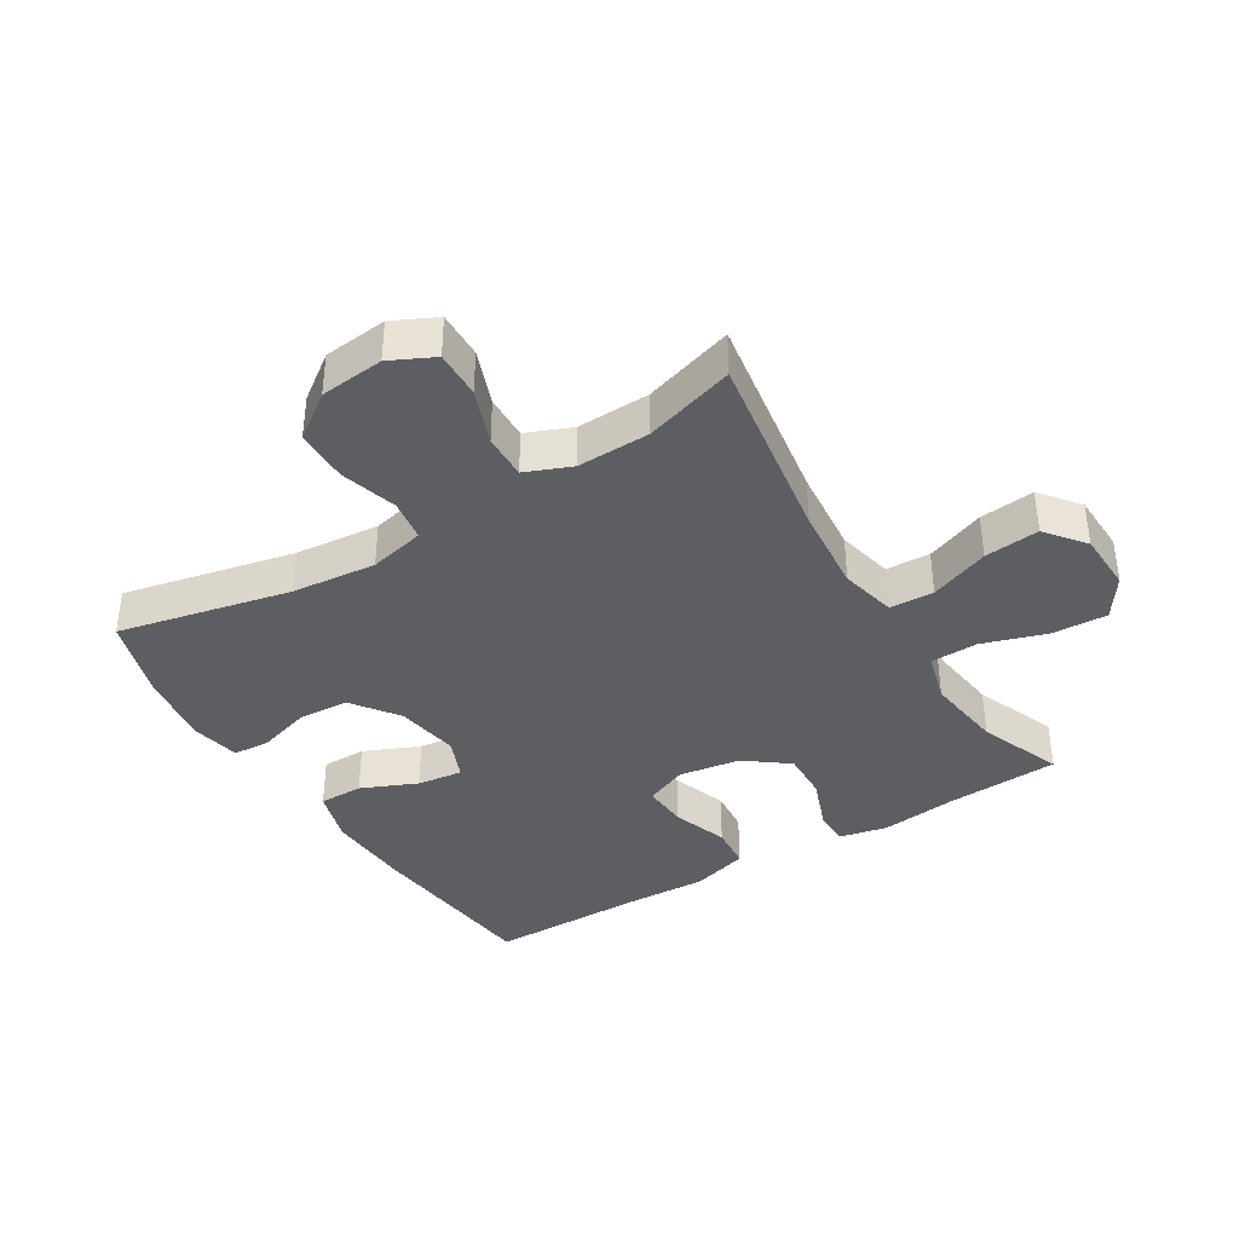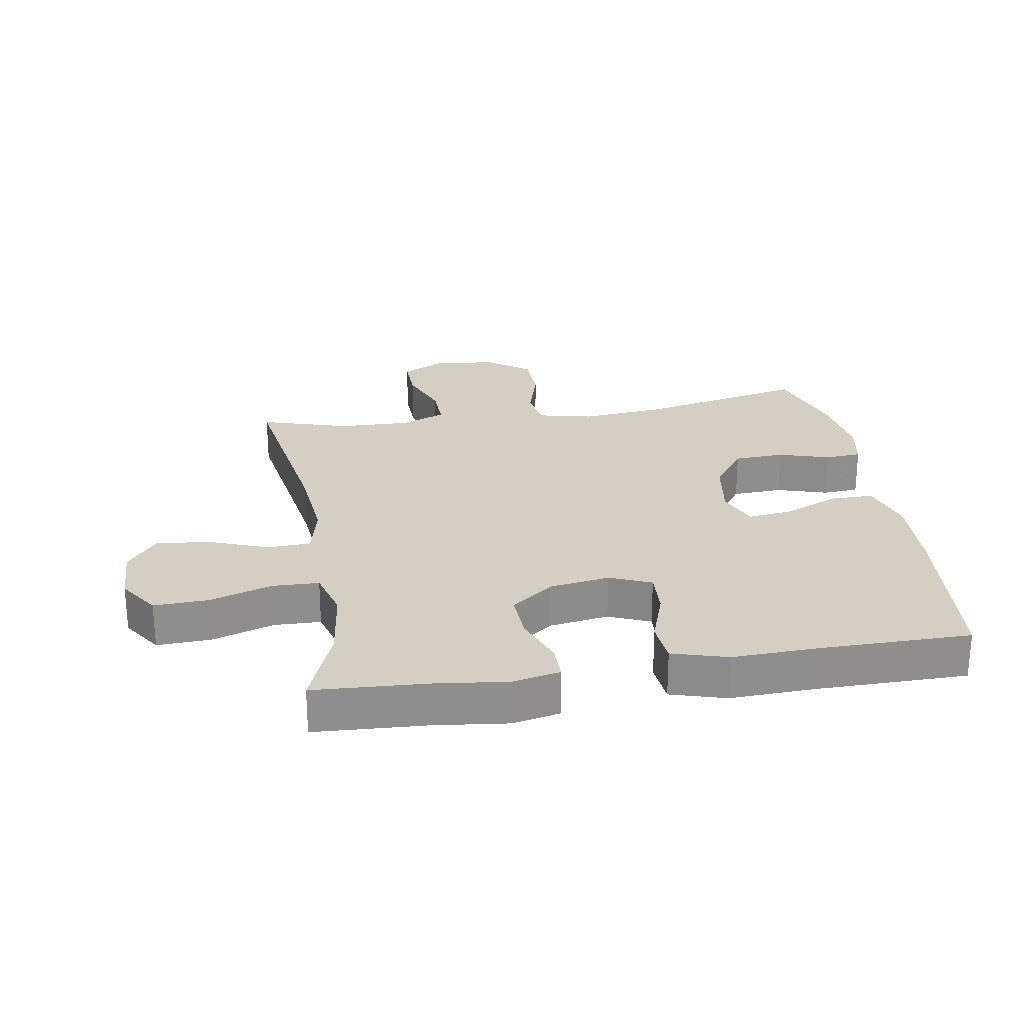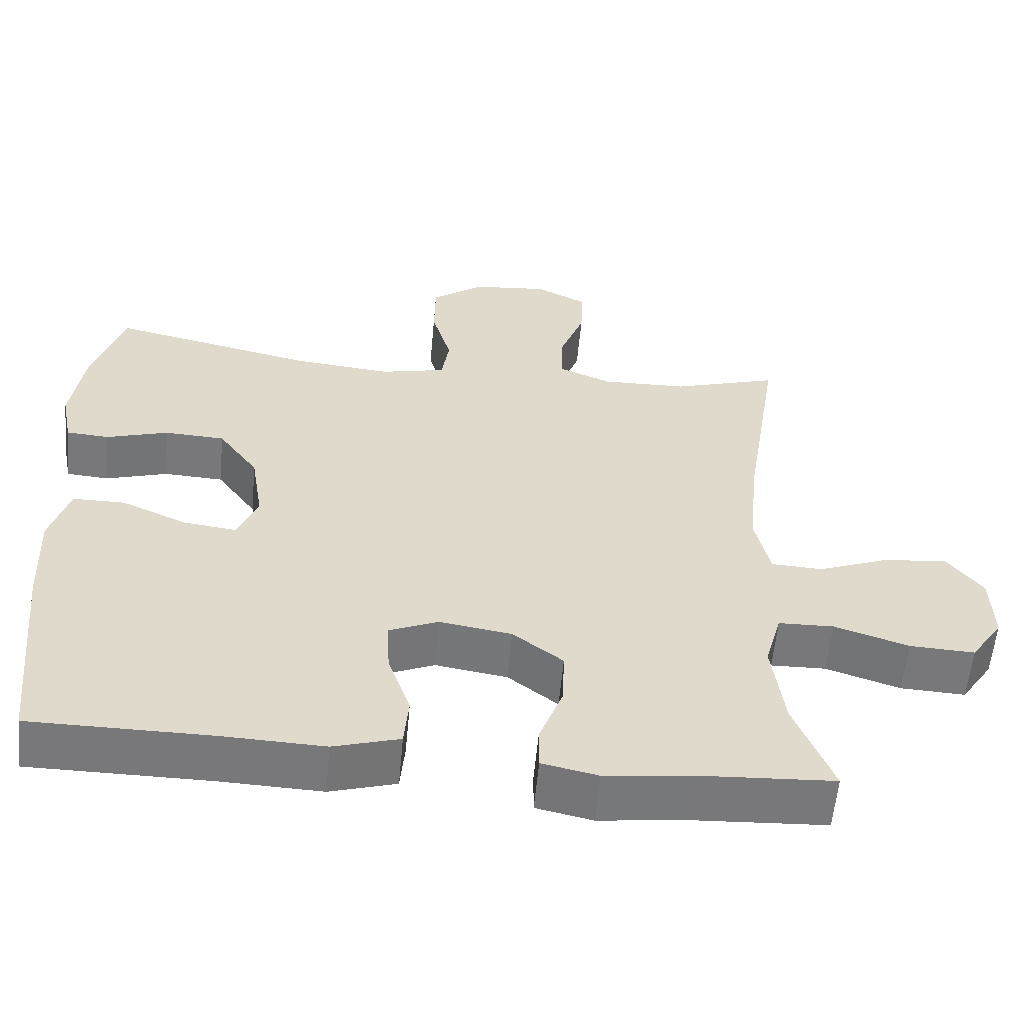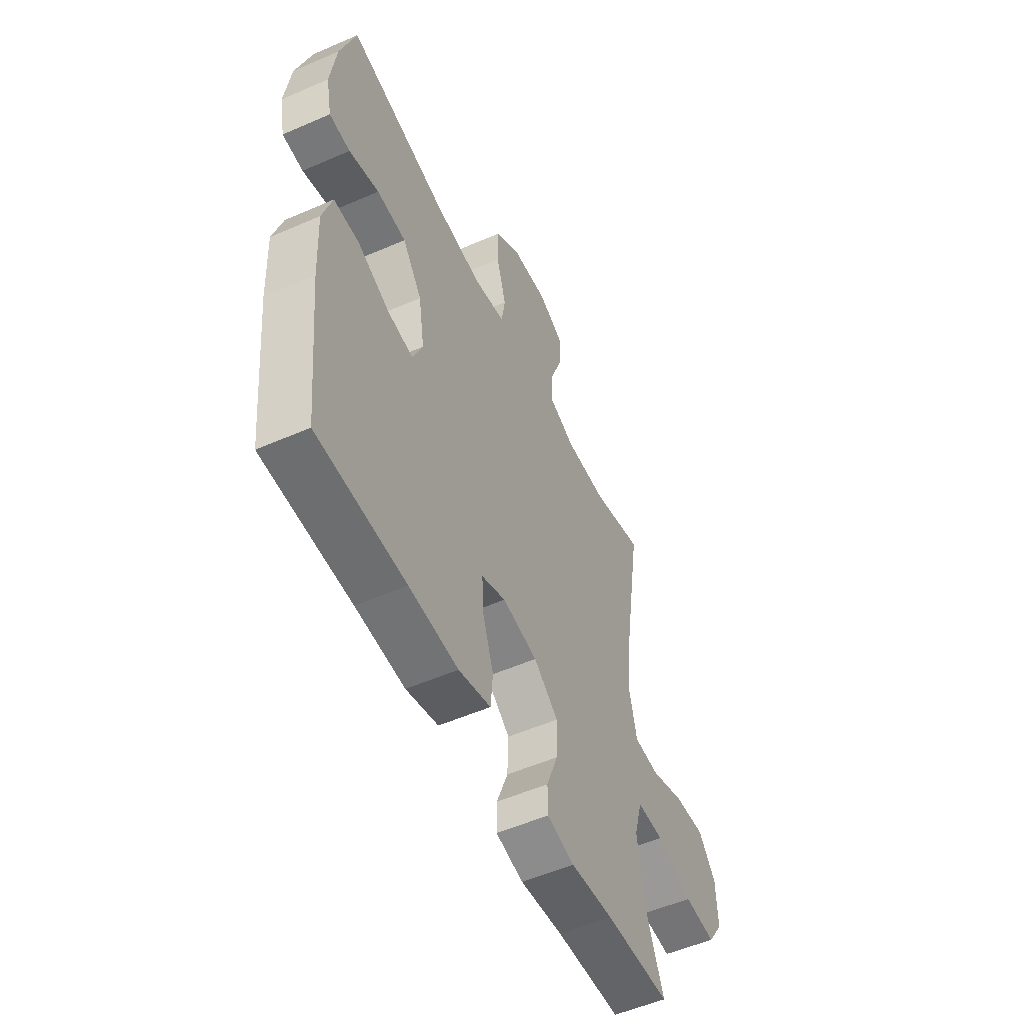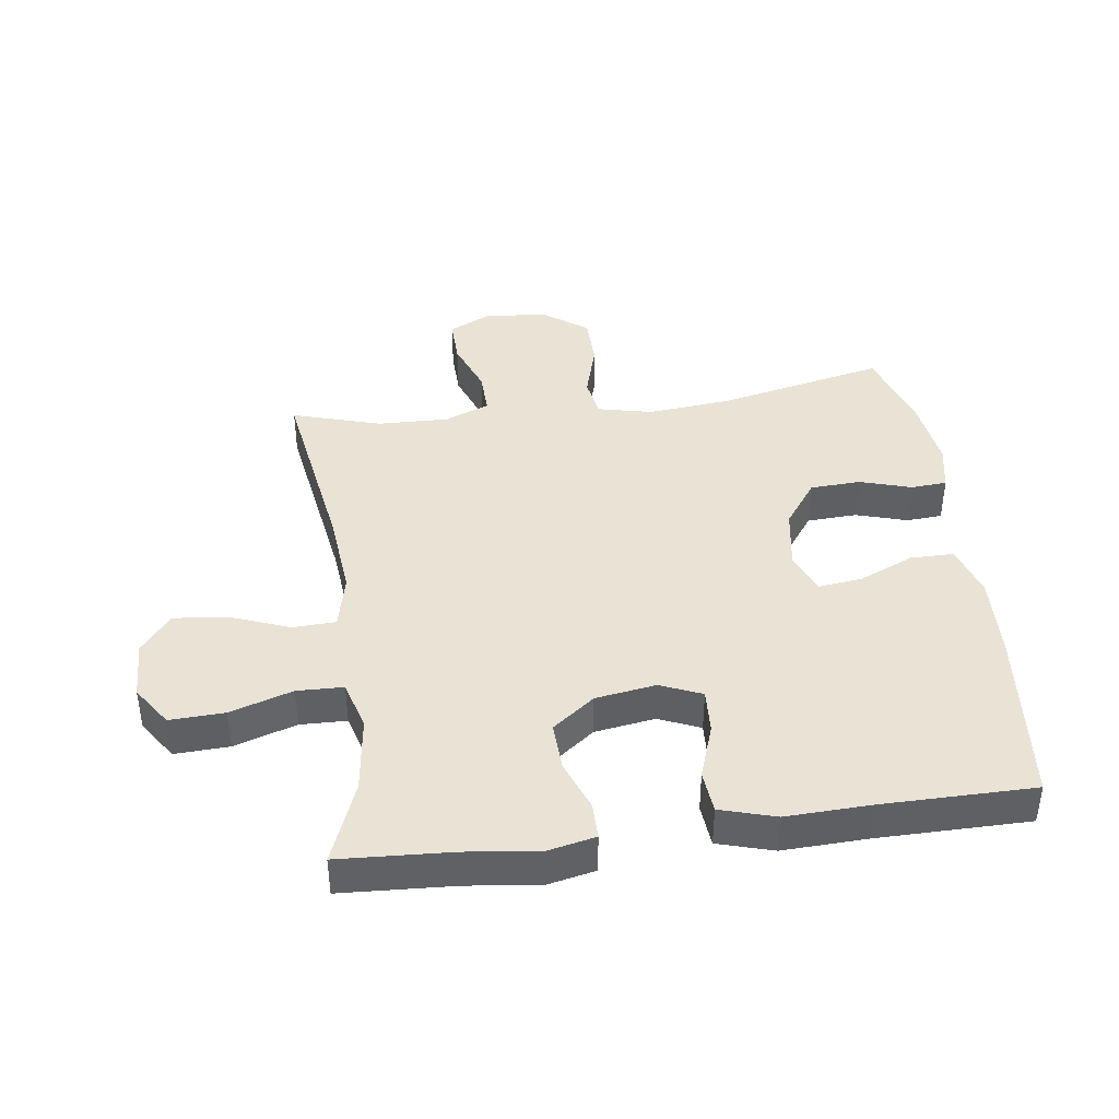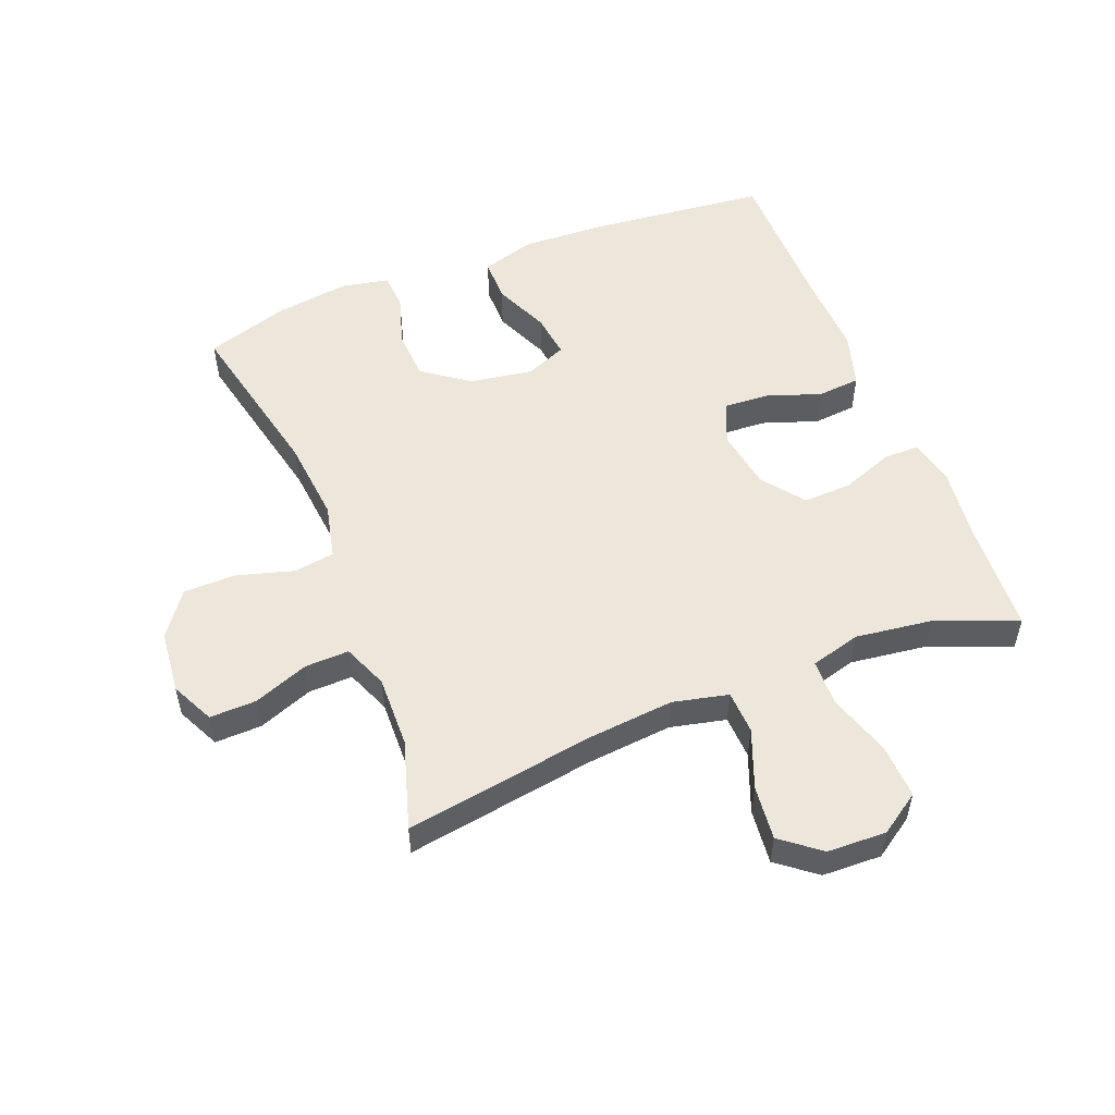
<metadata>
{"format":"obj","ext":"obj","renderer":"f3d","projection":"perspective","resolution":1024,"background":"white","views":[{"elev":-38.3,"azim":31.6,"up":"+Y"},{"elev":25.4,"azim":170.6,"up":"+Y"},{"elev":-57.6,"azim":-5.3,"up":"+Z"},{"elev":-54.0,"azim":-65.1,"up":"+Z"},{"elev":41.0,"azim":172.3,"up":"+Y"},{"elev":53.2,"azim":68.5,"up":"+Y"}]}
</metadata>
<code>
v 0.5 0.07 0.5
v 0.452 0.07 0.198
v 0.439 0.07 0.062
v 0.459 0.07 -0.026
v 0.528 0.07 -0.029
v 0.621 0.07 0.007
v 0.707 0.07 0.016
v 0.755 0.07 -0.045
v 0.758 0.07 -0.139
v 0.715 0.07 -0.203
v 0.628 0.07 -0.199
v 0.529 0.07 -0.167
v 0.455 0.07 -0.169
v 0.433 0.07 -0.248
v 0.449 0.07 -0.37
v 0.5 0.07 -0.5
v 0.322 0.07 -0.51
v 0.205 0.07 -0.524
v 0.13 0.07 -0.508
v 0.13 0.07 -0.451
v 0.161 0.07 -0.369
v 0.164 0.07 -0.292
v 0.097 0.07 -0.241
v 0.001 0.07 -0.226
v -0.065 0.07 -0.254
v -0.061 0.07 -0.325
v -0.031 0.07 -0.412
v -0.037 0.07 -0.48
v -0.125 0.07 -0.506
v -0.259 0.07 -0.501
v -0.5 0.07 -0.5
v -0.529 0.07 -0.216
v -0.535 0.07 -0.083
v -0.509 0.07 0.002
v -0.44 0.07 0.002
v -0.353 0.07 -0.036
v -0.282 0.07 -0.045
v -0.255 0.07 0.02
v -0.271 0.07 0.12
v -0.324 0.07 0.193
v -0.404 0.07 0.197
v -0.486 0.07 0.172
v -0.543 0.07 0.176
v -0.558 0.07 0.251
v -0.542 0.07 0.367
v -0.5 0.07 0.5
v -0.231 0.07 0.441
v -0.099 0.07 0.428
v -0.012 0.07 0.448
v -0.002 0.07 0.513
v -0.028 0.07 0.603
v -0.027 0.07 0.686
v 0.043 0.07 0.737
v 0.143 0.07 0.747
v 0.211 0.07 0.714
v 0.209 0.07 0.64
v 0.176 0.07 0.553
v 0.174 0.07 0.483
v 0.245 0.07 0.454
v 0.359 0.07 0.457
v 0.5 0 0.5
v 0.452 0 0.198
v 0.439 0 0.062
v 0.459 0 -0.026
v 0.528 0 -0.029
v 0.621 0 0.007
v 0.707 0 0.016
v 0.755 0 -0.045
v 0.758 0 -0.139
v 0.715 0 -0.203
v 0.628 0 -0.199
v 0.529 0 -0.167
v 0.455 0 -0.169
v 0.433 0 -0.248
v 0.449 0 -0.37
v 0.5 0 -0.5
v 0.322 0 -0.51
v 0.205 0 -0.524
v 0.13 0 -0.508
v 0.13 0 -0.451
v 0.161 0 -0.369
v 0.164 0 -0.292
v 0.097 0 -0.241
v 0.001 0 -0.226
v -0.065 0 -0.254
v -0.061 0 -0.325
v -0.031 0 -0.412
v -0.037 0 -0.48
v -0.125 0 -0.506
v -0.259 0 -0.501
v -0.5 0 -0.5
v -0.529 0 -0.216
v -0.535 0 -0.083
v -0.509 0 0.002
v -0.44 0 0.002
v -0.353 0 -0.036
v -0.282 0 -0.045
v -0.255 0 0.02
v -0.271 0 0.12
v -0.324 0 0.193
v -0.404 0 0.197
v -0.486 0 0.172
v -0.543 0 0.176
v -0.558 0 0.251
v -0.542 0 0.367
v -0.5 0 0.5
v -0.231 0 0.441
v -0.099 0 0.428
v -0.012 0 0.448
v -0.002 0 0.513
v -0.028 0 0.603
v -0.027 0 0.686
v 0.043 0 0.737
v 0.143 0 0.747
v 0.211 0 0.714
v 0.209 0 0.64
v 0.176 0 0.553
v 0.174 0 0.483
v 0.245 0 0.454
v 0.359 0 0.457
f 55 56 57
f 54 55 57
f 53 54 57
f 52 53 57
f 51 52 57
f 50 51 57
f 49 50 57 58
f 48 49 58 59
f 45 46 47
f 44 45 47
f 43 44 47
f 42 43 47
f 41 42 47
f 40 41 47 48
f 48 59 60
f 40 48 60
f 39 40 60
f 34 35 36
f 33 34 36
f 32 33 36
f 31 32 36
f 30 31 36
f 30 36 37
f 29 30 37
f 28 29 37
f 27 28 37
f 26 27 37
f 25 26 37 38
f 19 20 21
f 18 19 21
f 17 18 21
f 17 21 22
f 16 17 22
f 15 16 22
f 14 15 22 23
f 10 11 12
f 9 10 12
f 8 9 12
f 7 8 12
f 6 7 12
f 5 6 12
f 4 5 12 13
f 14 23 24
f 13 14 24
f 4 13 24
f 3 4 24
f 38 39 60
f 25 38 60
f 24 25 60
f 3 24 60
f 2 3 60
f 1 2 60
f 117 116 115
f 117 115 114
f 117 114 113
f 117 113 112
f 117 112 111
f 117 111 110
f 118 117 110 109
f 119 118 109 108
f 107 106 105
f 107 105 104
f 107 104 103
f 107 103 102
f 107 102 101
f 108 107 101 100
f 120 119 108
f 120 108 100
f 120 100 99
f 96 95 94
f 96 94 93
f 96 93 92
f 96 92 91
f 96 91 90
f 97 96 90
f 97 90 89
f 97 89 88
f 97 88 87
f 97 87 86
f 98 97 86 85
f 81 80 79
f 81 79 78
f 81 78 77
f 82 81 77
f 82 77 76
f 82 76 75
f 83 82 75 74
f 72 71 70
f 72 70 69
f 72 69 68
f 72 68 67
f 72 67 66
f 72 66 65
f 73 72 65 64
f 84 83 74
f 84 74 73
f 84 73 64
f 84 64 63
f 120 99 98
f 120 98 85
f 120 85 84
f 120 84 63
f 120 63 62
f 120 62 61
f 1 61 62 2
f 2 62 63 3
f 3 63 64 4
f 4 64 65 5
f 5 65 66 6
f 6 66 67 7
f 7 67 68 8
f 8 68 69 9
f 9 69 70 10
f 10 70 71 11
f 11 71 72 12
f 12 72 73 13
f 13 73 74 14
f 14 74 75 15
f 15 75 76 16
f 16 76 77 17
f 17 77 78 18
f 18 78 79 19
f 19 79 80 20
f 20 80 81 21
f 21 81 82 22
f 22 82 83 23
f 23 83 84 24
f 24 84 85 25
f 25 85 86 26
f 26 86 87 27
f 27 87 88 28
f 28 88 89 29
f 29 89 90 30
f 30 90 91 31
f 31 91 92 32
f 32 92 93 33
f 33 93 94 34
f 34 94 95 35
f 35 95 96 36
f 36 96 97 37
f 37 97 98 38
f 38 98 99 39
f 39 99 100 40
f 40 100 101 41
f 41 101 102 42
f 42 102 103 43
f 43 103 104 44
f 44 104 105 45
f 45 105 106 46
f 46 106 107 47
f 47 107 108 48
f 48 108 109 49
f 49 109 110 50
f 50 110 111 51
f 51 111 112 52
f 52 112 113 53
f 53 113 114 54
f 54 114 115 55
f 55 115 116 56
f 56 116 117 57
f 57 117 118 58
f 58 118 119 59
f 59 119 120 60
f 60 120 61 1

</code>
